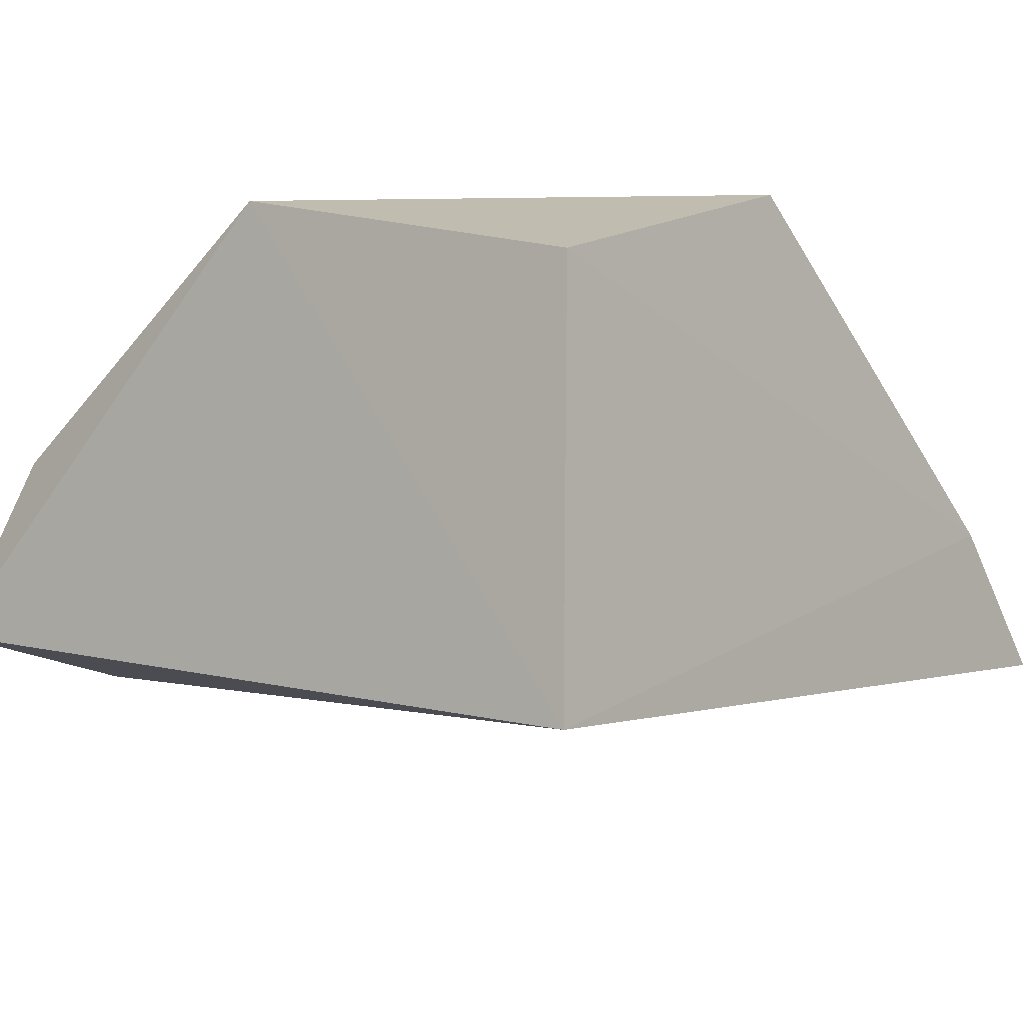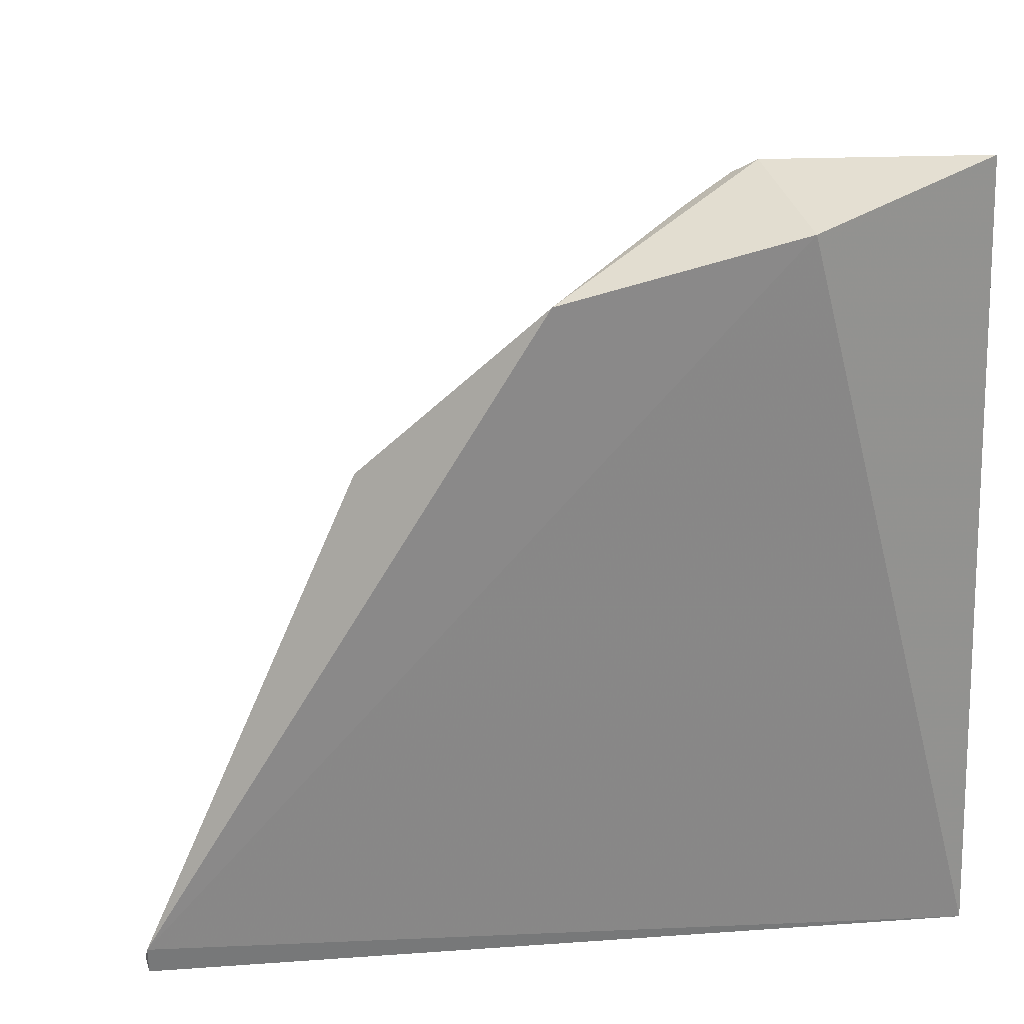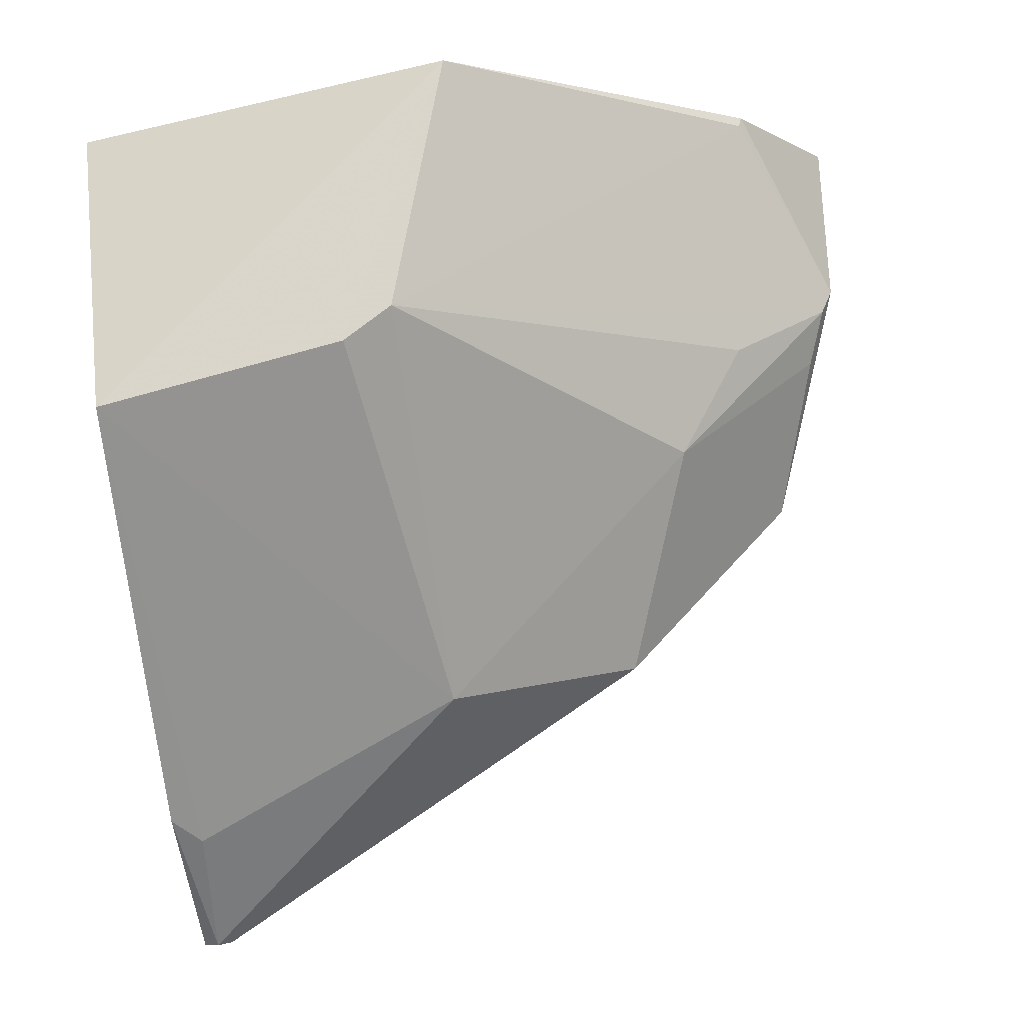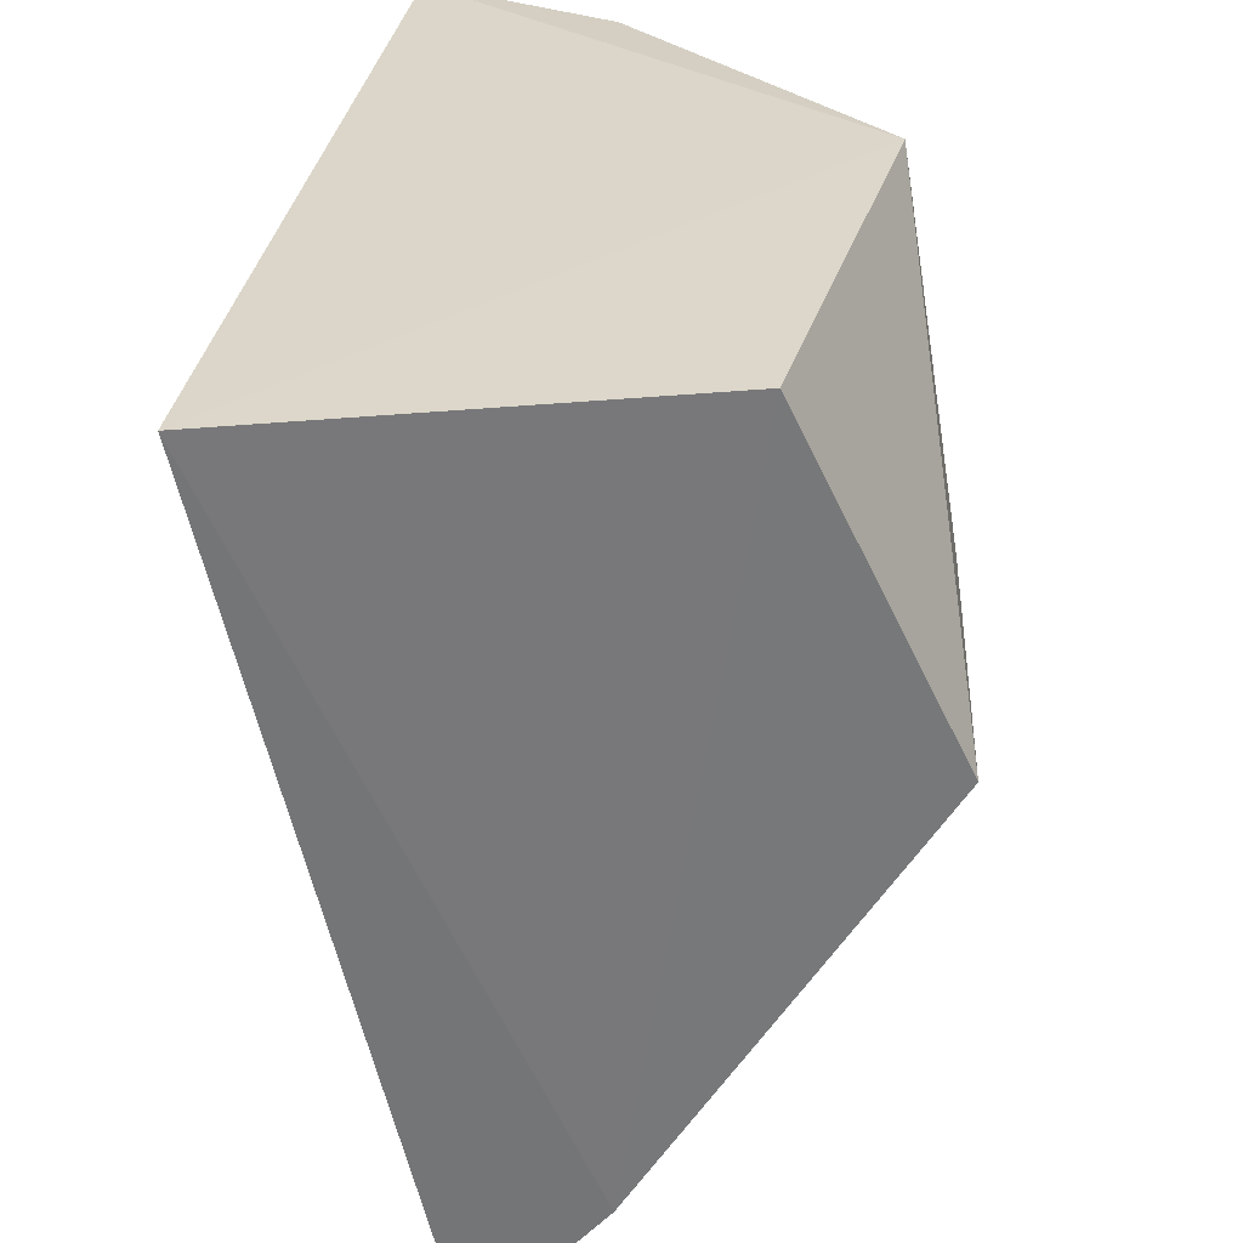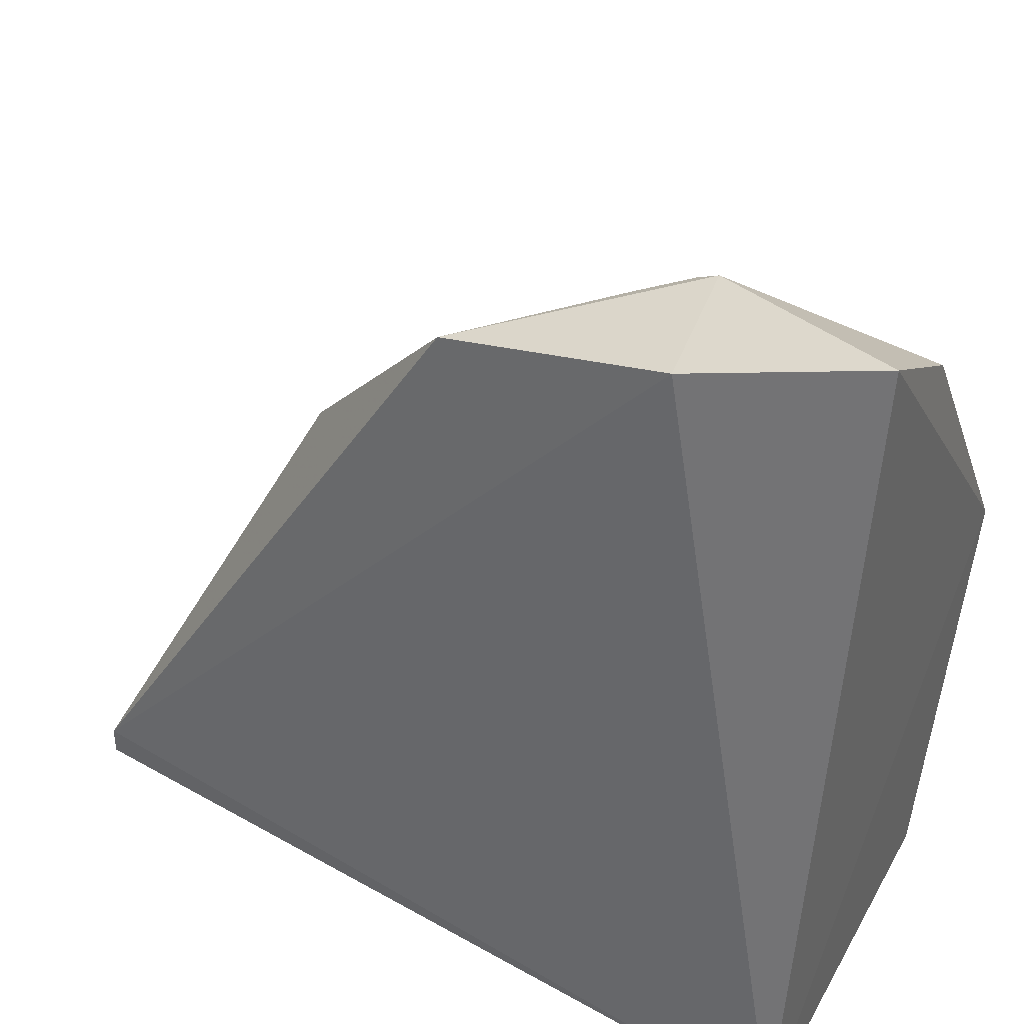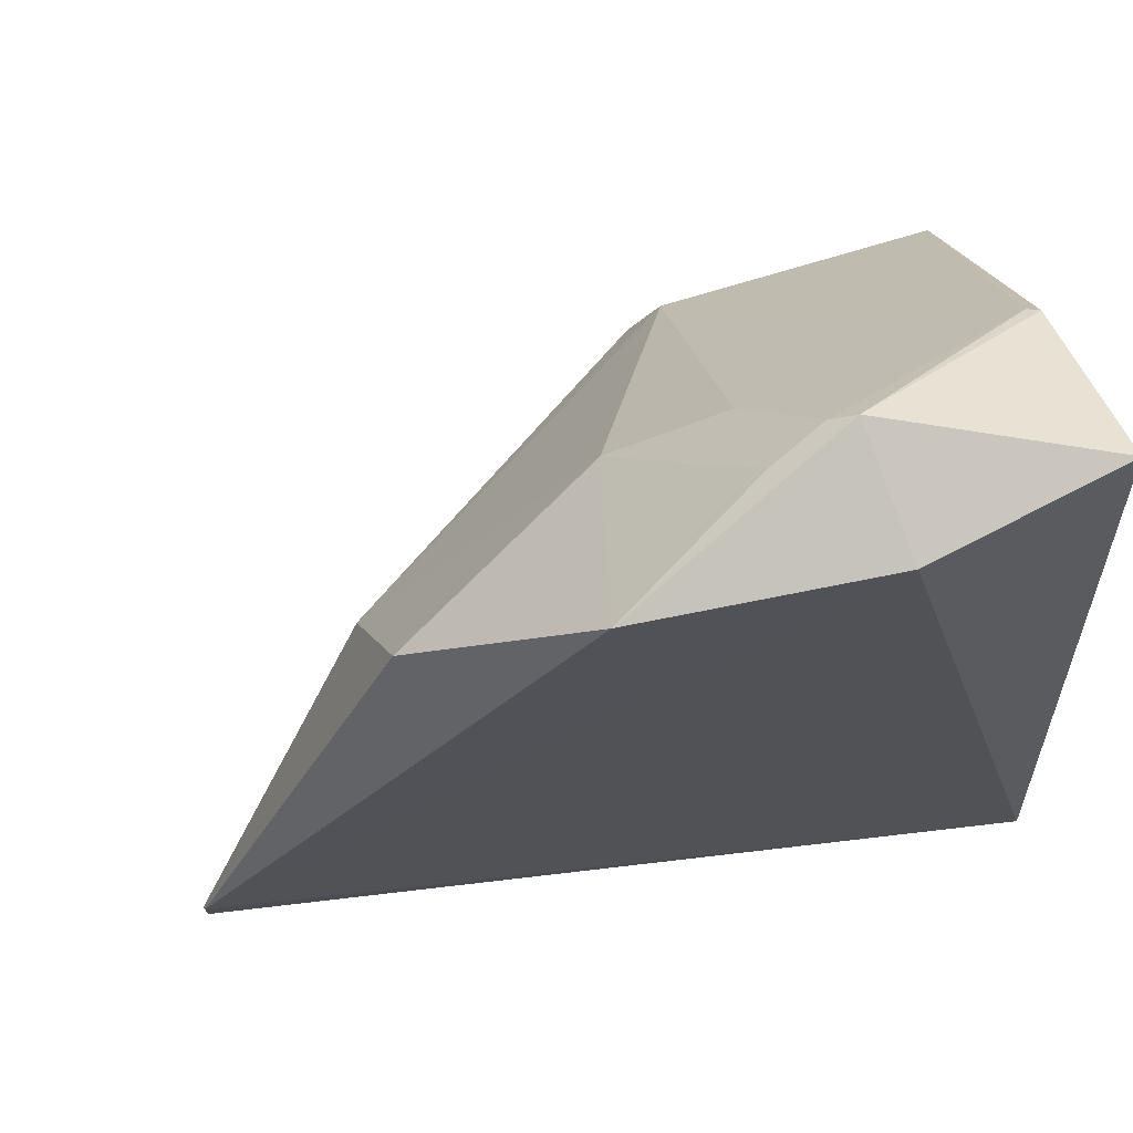
<metadata>
{"format":"obj","ext":"obj","renderer":"f3d","projection":"perspective","resolution":1024,"background":"white","views":[{"elev":-8.6,"azim":-50.0,"up":"+Z"},{"elev":33.1,"azim":165.7,"up":"+Y"},{"elev":77.7,"azim":84.0,"up":"+Z"},{"elev":-58.6,"azim":-85.2,"up":"+Y"},{"elev":39.7,"azim":-153.3,"up":"+Y"},{"elev":73.6,"azim":165.8,"up":"+Y"}]}
</metadata>
<code>
v 0.1822 -0.01827 0.2519
v 0.2153 -0.01571 0.2182
v 0.1515 0.1153 0.2402
v -0.00281 0.1909 0.2234
v -0.001615 -0.02047 0.1902
v 0.1066 0.1655 0.2215
v -0.002879 0.07774 0.3244
v 0.1582 0.06305 0.2645
v 0.2153 -0.008072 0.2182
v 0.04488 0.1801 0.2145
v 0.08286 -0.01936 0.3269
v 0.04807 0.1846 0.2478
v 0.1881 -0.01067 0.2472
v -0.001573 -0.02184 0.2954
v 0.06428 0.0579 0.3287
v -0.0005012 0.1622 0.2681
v 0.09654 0.134 0.2685
v 0.2158 -0.01189 0.2197
v 0.07254 0.04485 0.3293
v 0.002385 0.1612 0.2695
v 0.06795 0.1765 0.2437
v 0.06782 0.1532 0.2657
v 0.05428 0.1811 0.2494
f 5 2 1
f 7 4 5
f 9 6 3
f 9 2 5
f 9 3 8
f 10 5 4
f 10 9 5
f 10 6 9
f 12 10 4
f 12 6 10
f 13 11 1
f 13 8 11
f 14 11 7
f 14 7 5
f 14 5 1
f 14 1 11
f 16 12 4
f 16 4 7
f 17 3 6
f 17 15 8
f 17 8 3
f 18 9 8
f 18 8 13
f 18 2 9
f 18 13 1
f 18 1 2
f 19 11 8
f 19 8 15
f 19 15 7
f 19 7 11
f 20 7 15
f 20 16 7
f 20 12 16
f 21 17 6
f 22 15 17
f 23 17 21
f 23 22 17
f 23 12 20
f 23 20 15
f 23 15 22
f 23 21 6
f 23 6 12

</code>
